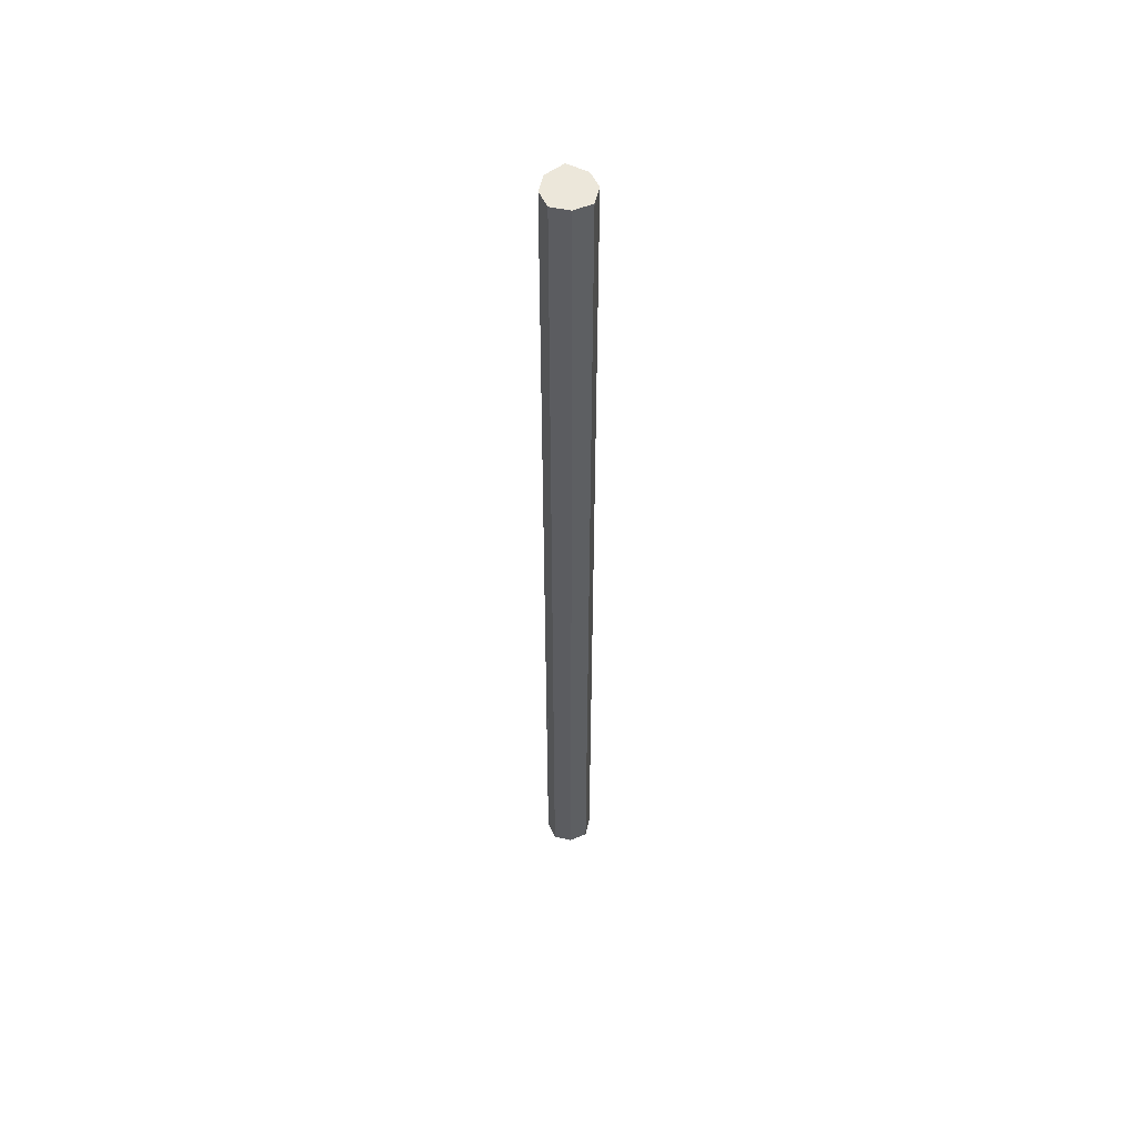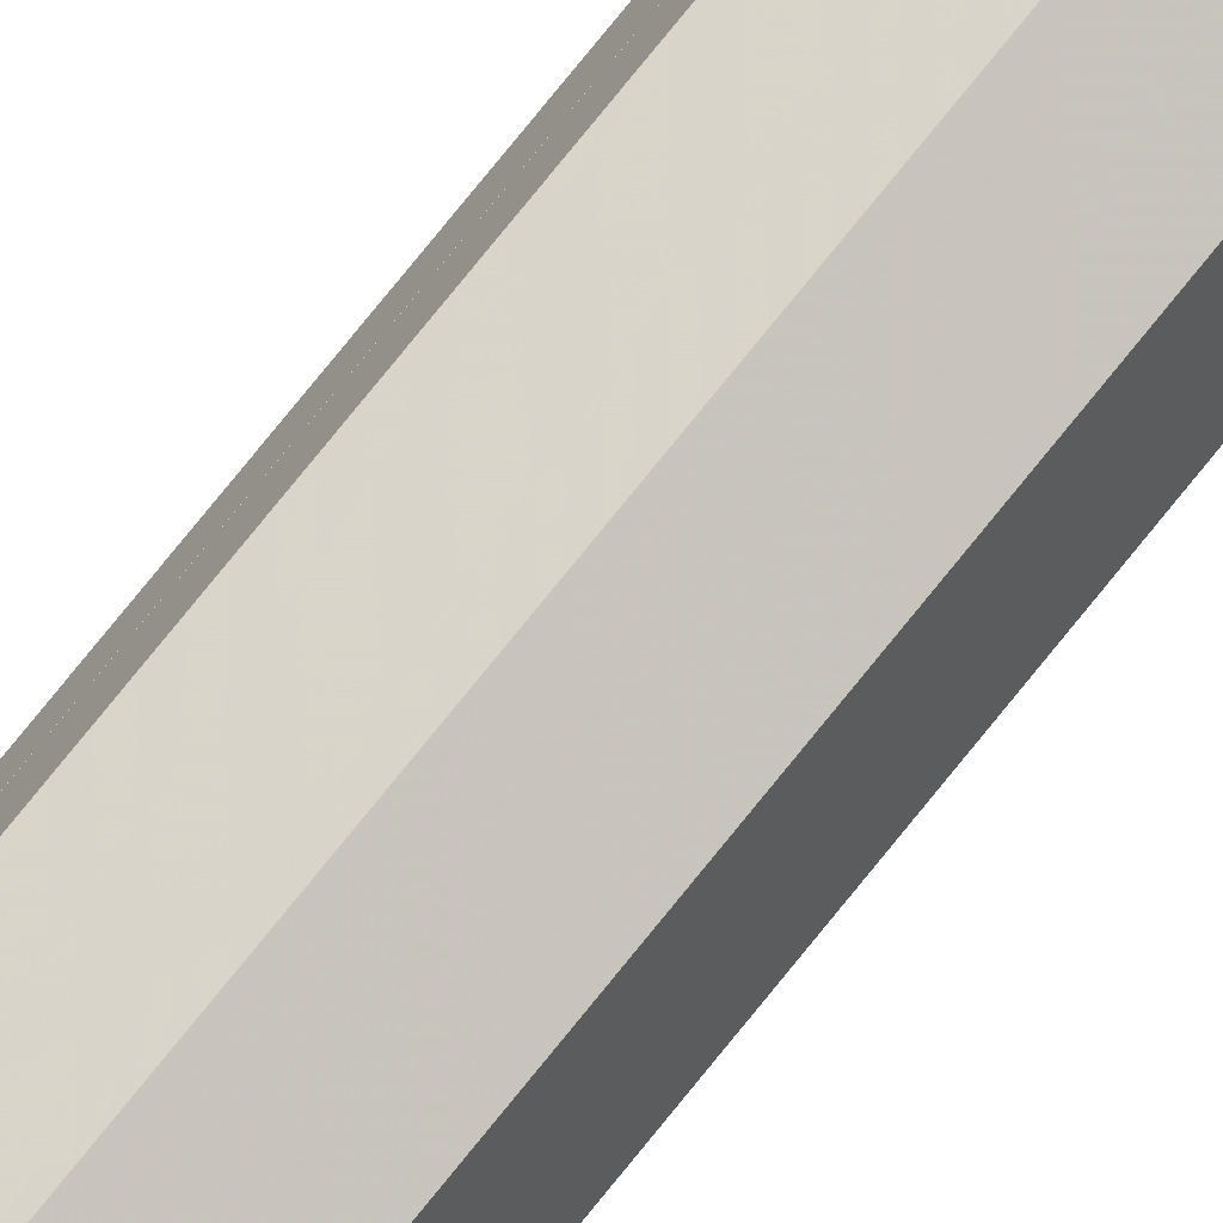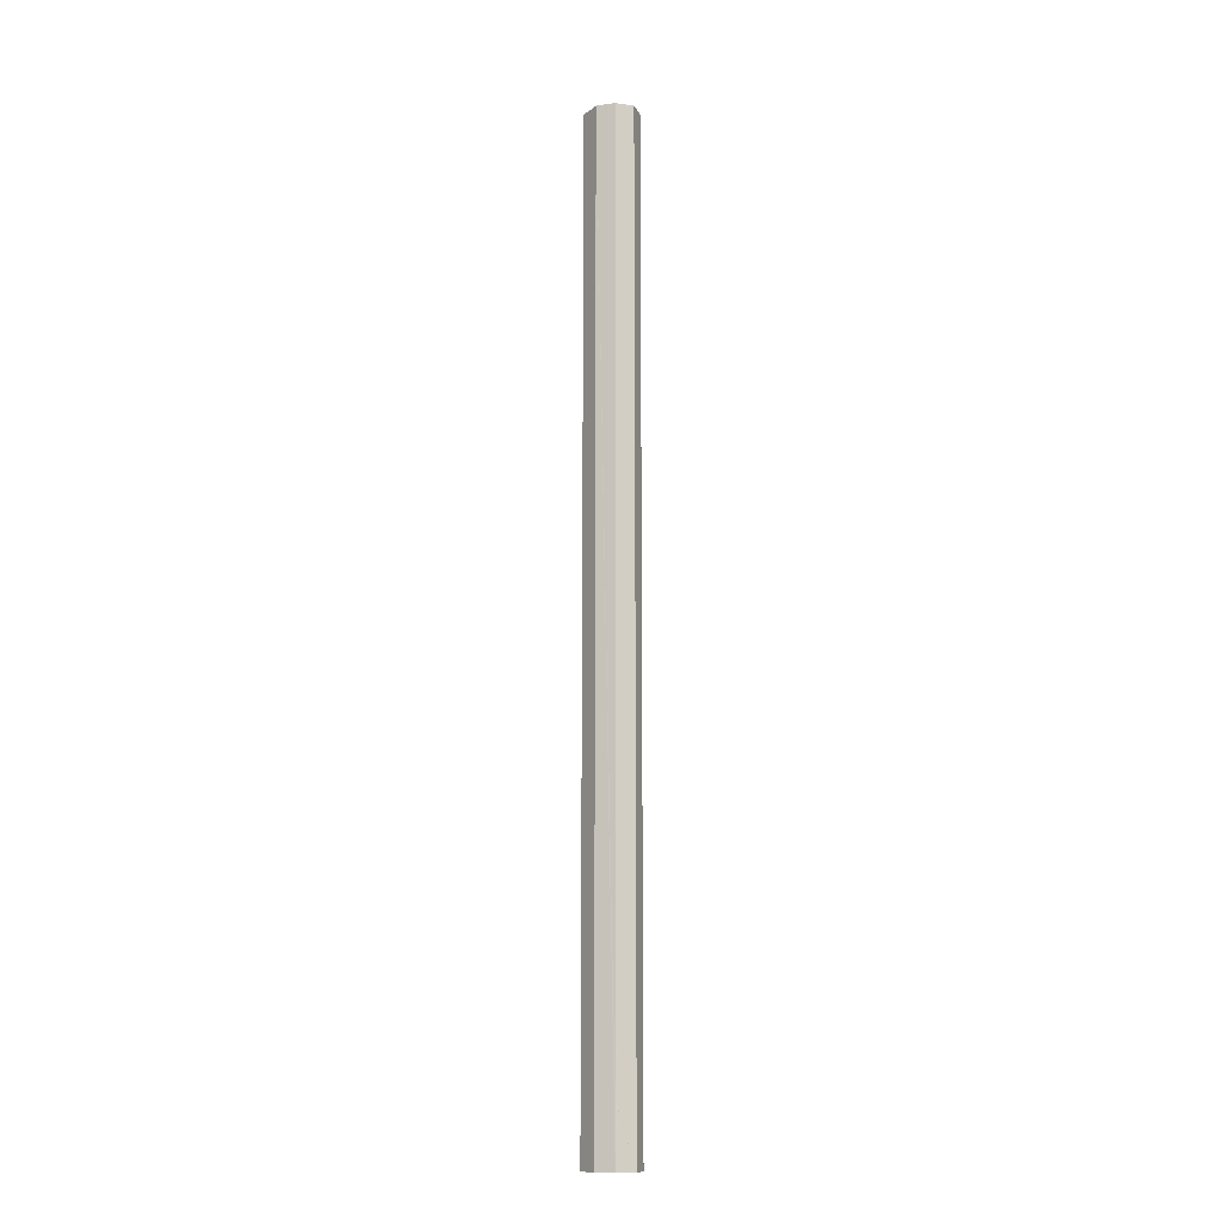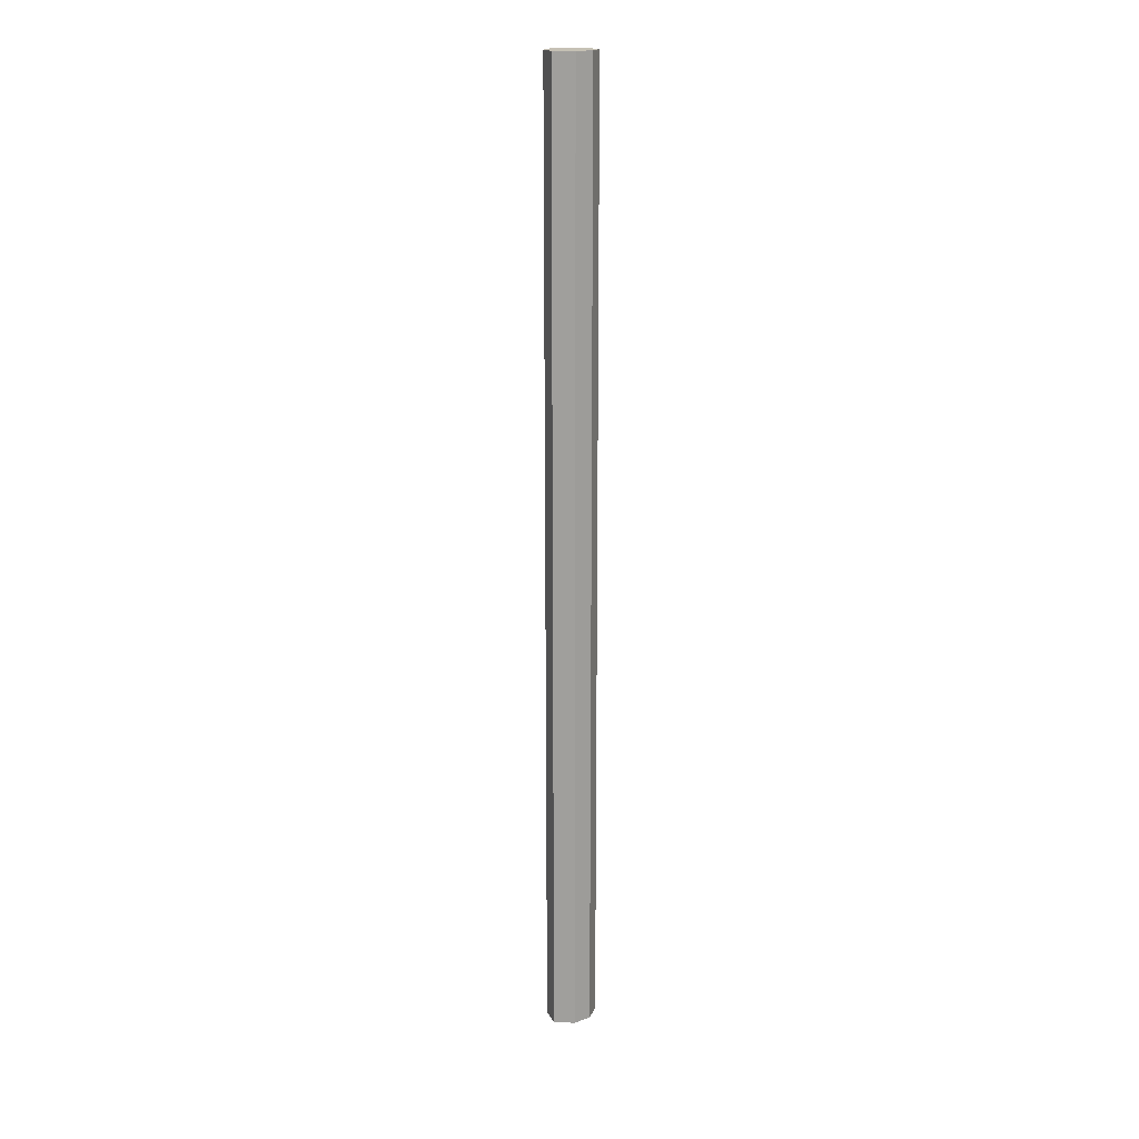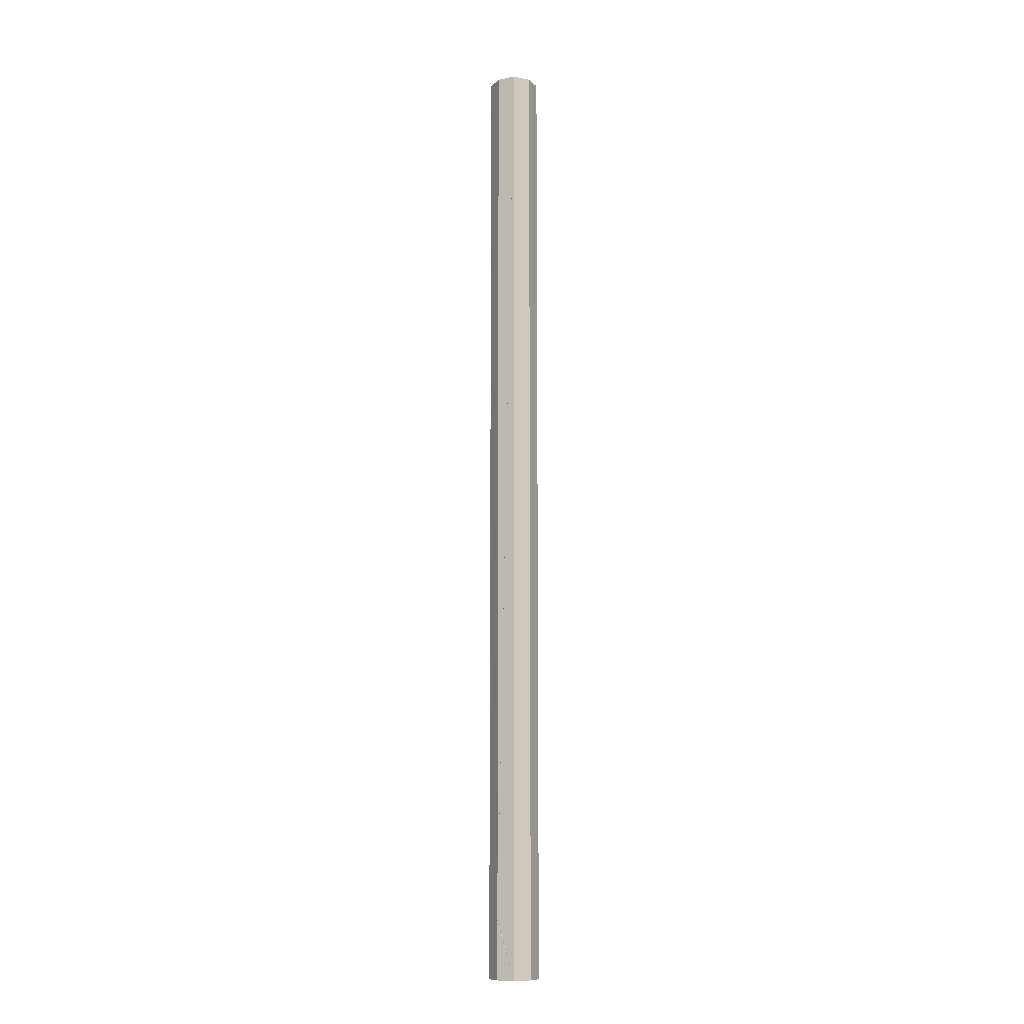
<metadata>
{"format":"obj","ext":"obj","renderer":"f3d","projection":"perspective","resolution":1024,"background":"white","views":[{"elev":52.9,"azim":174.4,"up":"+Z"},{"elev":77.1,"azim":-141.1,"up":"+Y"},{"elev":-13.2,"azim":90.3,"up":"+Z"},{"elev":18.4,"azim":36.5,"up":"+Z"},{"elev":-10.5,"azim":135.0,"up":"+Z"}]}
</metadata>
<code>
o 7153
v 2170 1893 8.429
v 2170 1893 8.429
v 2170 1893 8.429
v 2170 1893 6.8
v 2170 1893 8.429
v 2170 1893 6.8
v 2170 1893 6.8
v 2170 1893 8.429
v 2170 1893 6.8
v 2170 1893 8.429
v 2170 1893 6.8
v 2170 1893 8.429
v 2170 1893 6.8
v 2170 1893 8.429
v 2170 1893 8.429
v 2170 1893 6.8
v 2170 1893 6.8
v 2170 1893 6.8
v 2170 1893 6.8
v 2170 1893 8.429
v 2170 1893 8.429
v 2170 1893 6.8
v 2170 1893 8.429
v 2170 1893 8.429
v 2170 1893 6.901
v 2170 1893 8.429
v 2170 1893 8.429
v 2170 1893 6.8
v 2170 1893 6.9
v 2170 1893 8.429
v 2170 1893 6.8
v 2170 1893 6.8
v 2170 1893 6.8
v 2170 1893 6.898
v 2170 1893 6.8
v 2170 1893 6.8
v 2170 1893 6.8
v 2170 1893 8.429
v 2170 1893 8.429
v 2170 1893 6.901
v 2170 1893 6.901
v 2170 1893 6.902
v 2170 1893 6.902
v 2170 1893 6.9
v 2170 1893 6.902
v 2170 1893 6.902
v 2170 1893 6.9
v 2170 1893 6.901
v 2170 1893 6.901
v 2170 1893 6.902
v 2170 1893 6.899
v 2170 1893 6.899
v 2170 1893 6.9
v 2170 1893 6.9
v 2170 1893 6.899
v 2170 1893 6.899
v 2170 1893 6.898
v 2170 1893 6.898
v 2170 1893 6.898
v 2170 1893 6.9
v 2170 1893 6.899
v 2170 1893 6.898
v 2170 1893 6.899
v 2170 1893 6.899
v 2170 1893 6.898
v 2170 1893 6.9
v 2170 1893 6.901
v 2170 1893 6.902
v 2170 1893 6.901
v 2170 1893 8.429
v 2170 1893 8.429
v 2170 1893 6.8
v 2170 1893 6.8
v 2170 1893 6.8
v 2170 1893 8.429
f 1 2 3
f 4 2 5
f 6 4 7
f 6 8 9
f 10 11 1
f 12 13 10
f 12 14 15
f 14 16 17
f 18 16 19
f 9 20 18
f 21 17 22
f 15 21 23
f 24 25 23
f 23 26 27
f 21 28 29
f 29 30 26
f 31 21 32
f 33 34 31
f 32 35 36
f 7 37 32
f 38 29 37
f 37 5 39
f 29 40 41
f 42 40 43
f 38 41 44
f 45 41 46
f 47 41 48
f 49 50 48
f 47 51 52
f 49 53 54
f 55 53 44
f 56 57 52
f 58 55 59
f 59 37 56
f 56 37 60
f 59 61 62
f 60 61 63
f 64 65 63
f 64 44 66
f 67 44 66
f 67 68 69
f 20 70 71
f 11 71 70
f 20 72 73
f 11 73 72
f 74 26 71
f 75 71 26
f 74 72 35
f 75 35 72

</code>
